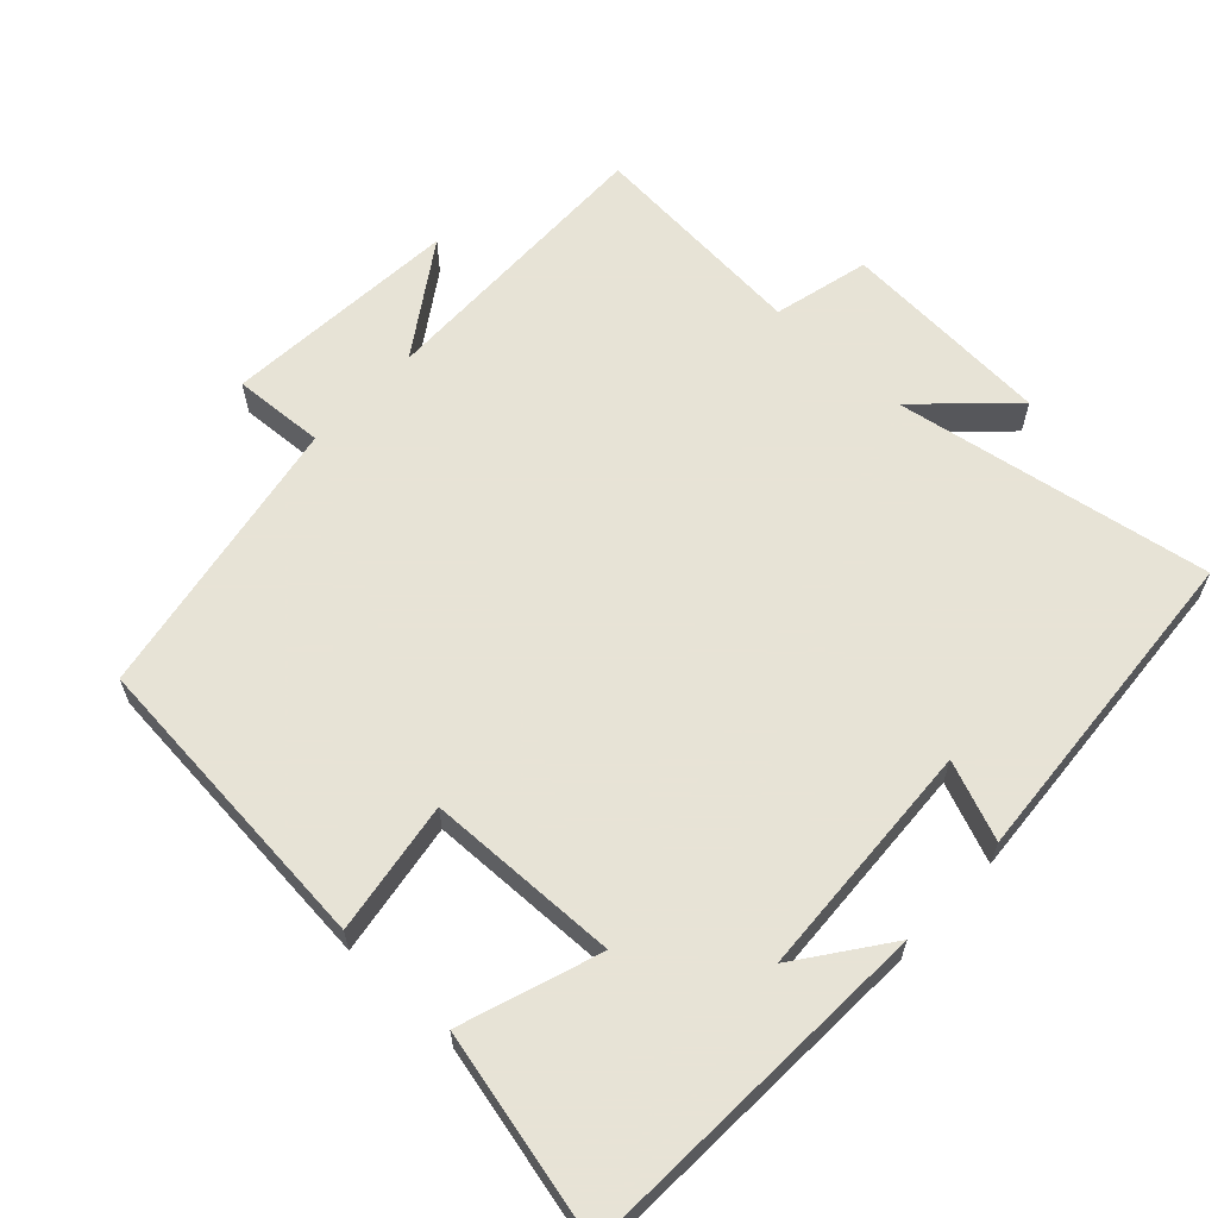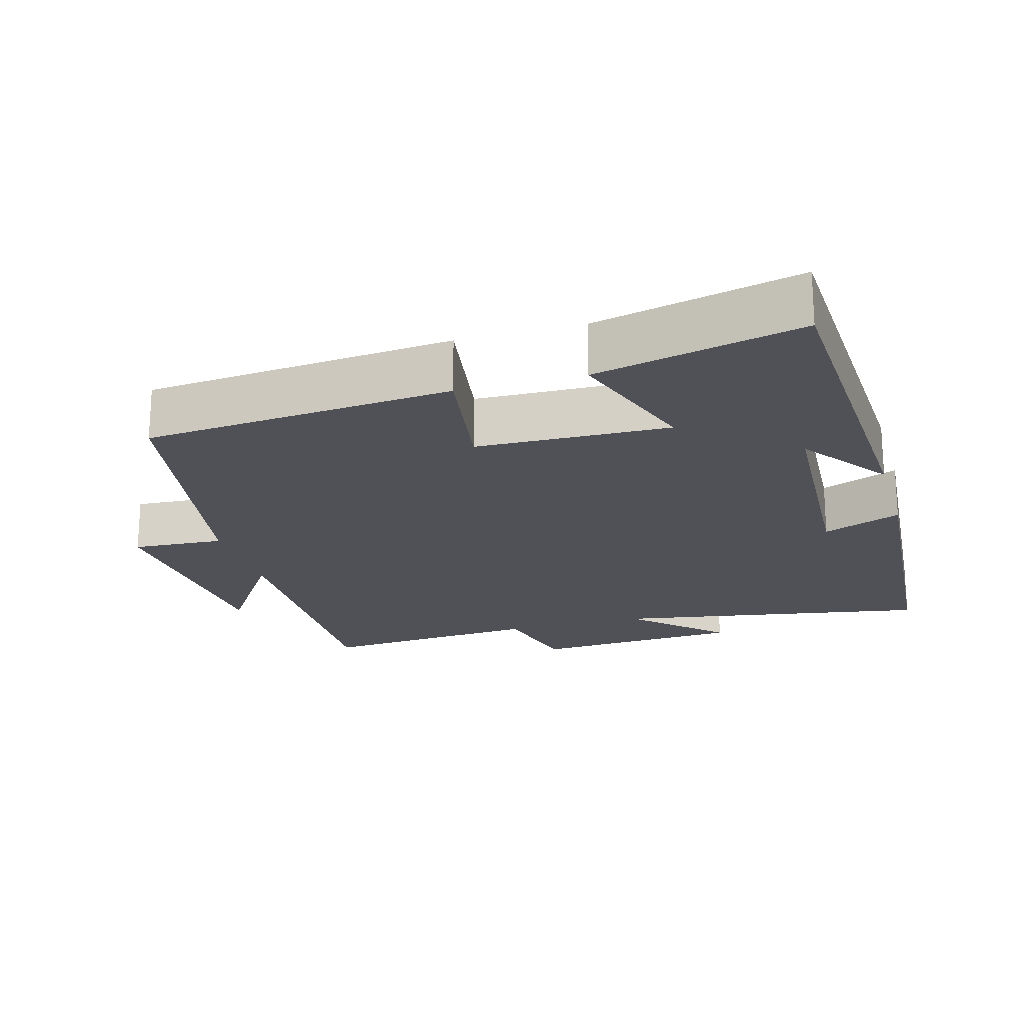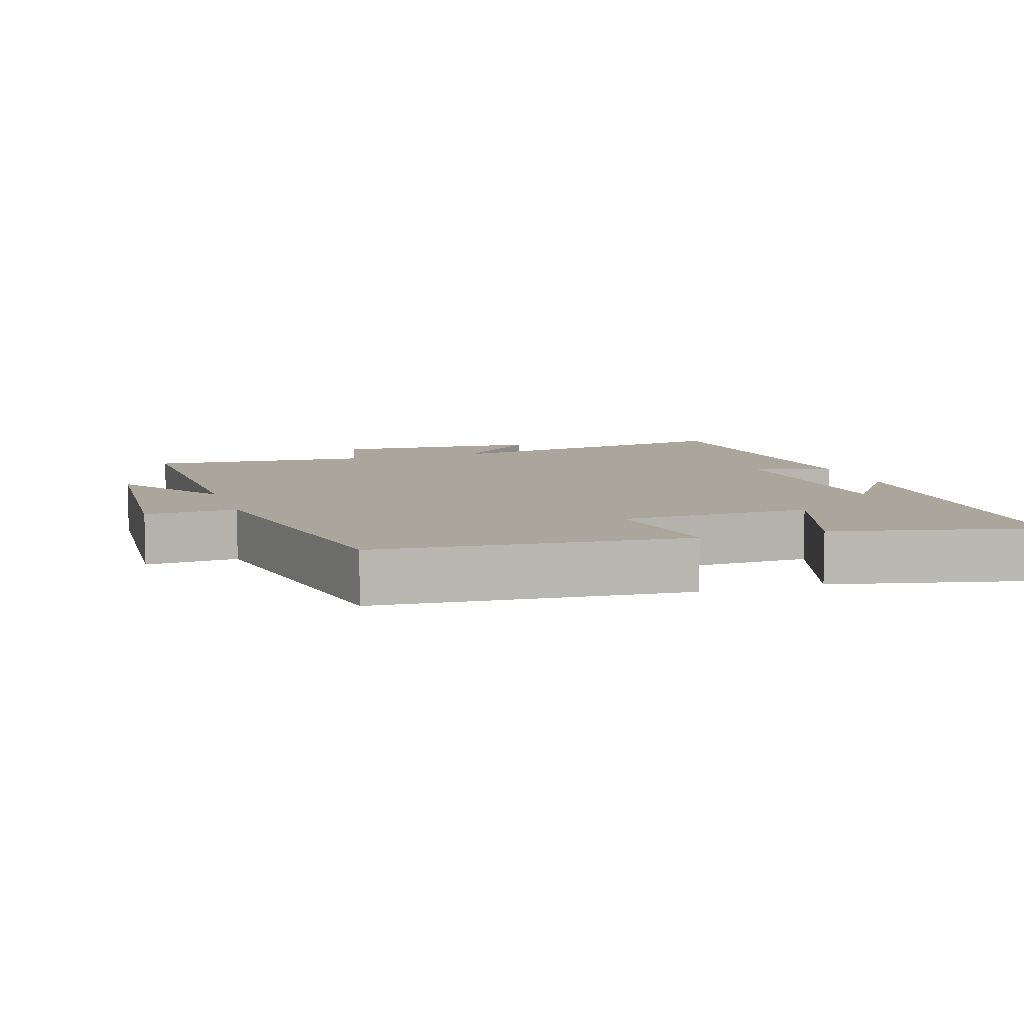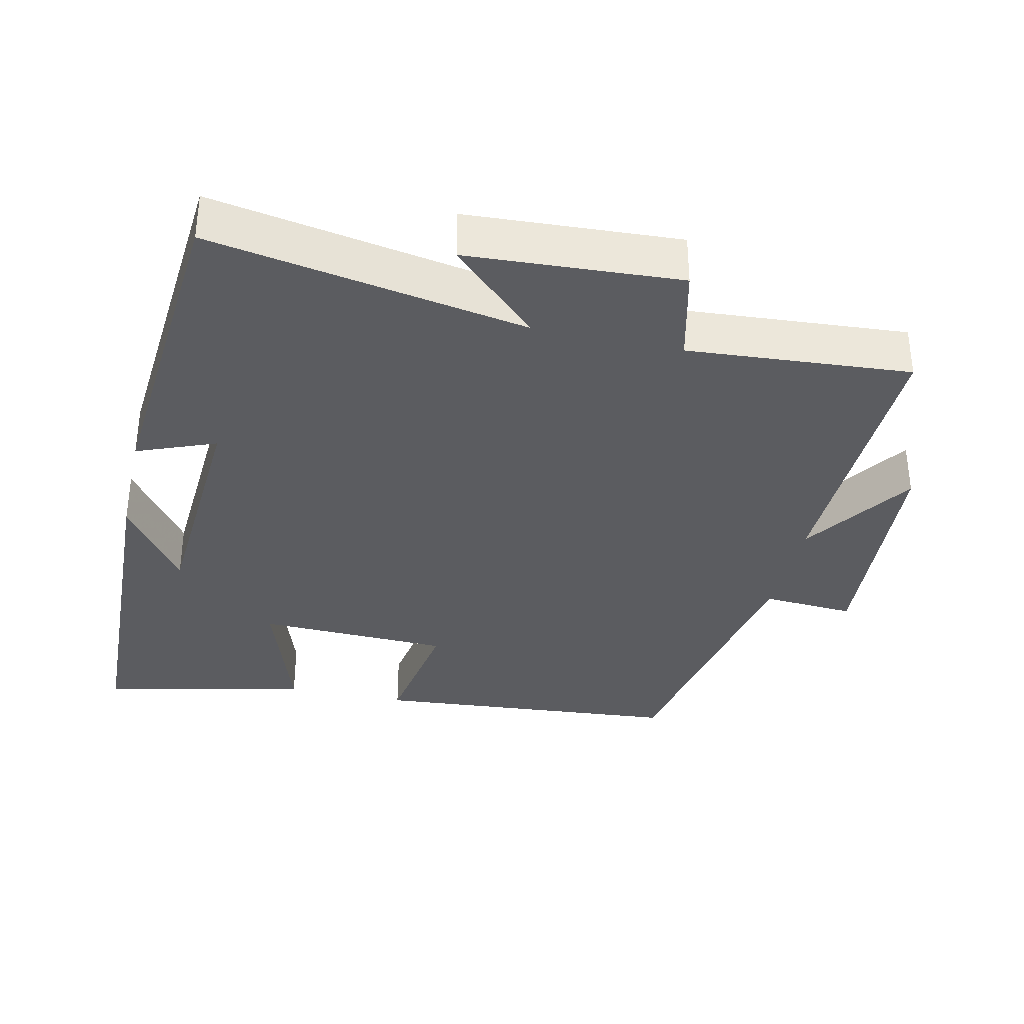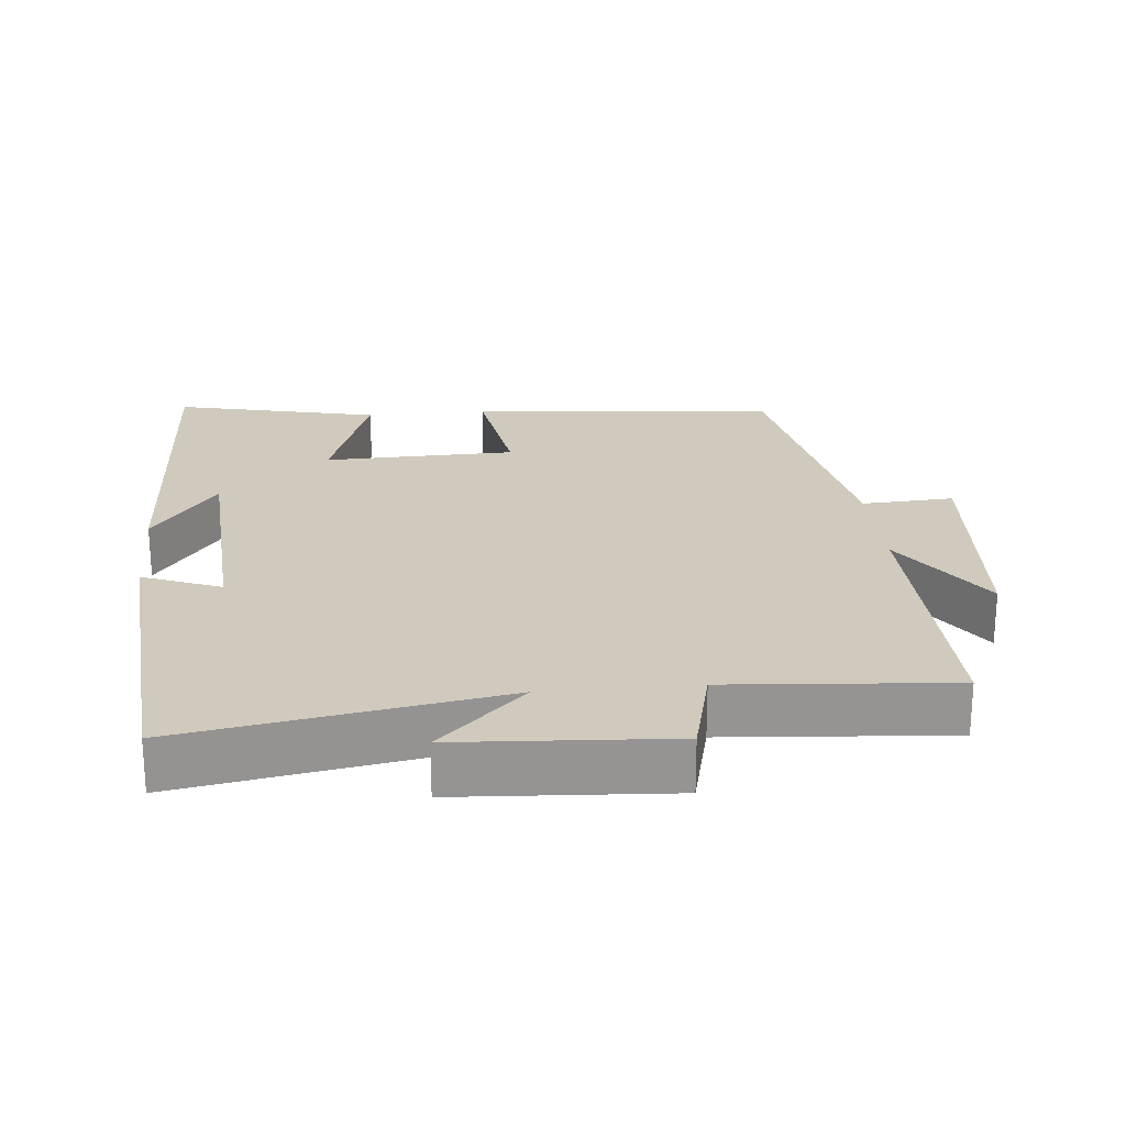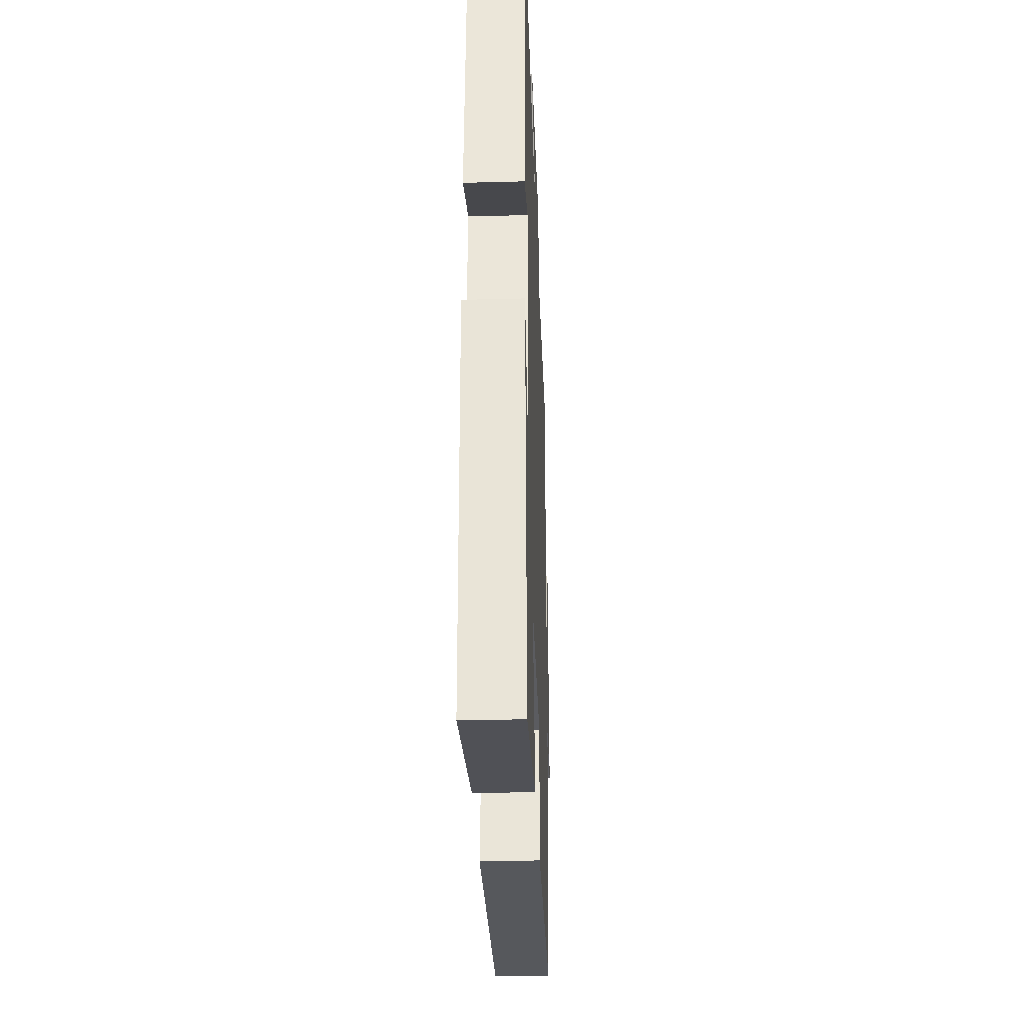
<metadata>
{"format":"obj","ext":"obj","renderer":"f3d","projection":"perspective","resolution":1024,"background":"white","views":[{"elev":62.6,"azim":-136.7,"up":"+Y"},{"elev":-20.3,"azim":-163.9,"up":"+Y"},{"elev":8.0,"azim":161.9,"up":"+Y"},{"elev":-35.0,"azim":-12.8,"up":"+Y"},{"elev":23.0,"azim":-5.3,"up":"+Y"},{"elev":-33.2,"azim":-87.9,"up":"+Z"}]}
</metadata>
<code>
v -0.479 0.07 -0.566
v -0.5 0.07 -0.056
v -0.409 0.07 -0.182
v -0.389 0.07 0.156
v -0.5 0.07 0.112
v -0.463 0.07 0.578
v -0.016 0.07 0.5
v -0.139 0.07 0.618
v 0.161 0.07 0.636
v 0.194 0.07 0.5
v 0.509 0.07 0.524
v 0.5 0.07 0.112
v 0.606 0.07 0.27
v 0.63 0.07 -0.066
v 0.5 0.07 -0.058
v 0.425 0.07 -0.462
v -0.012 0.07 -0.5
v 0.018 0.07 -0.313
v -0.254 0.07 -0.305
v -0.188 0.07 -0.5
v -0.479 0 -0.566
v -0.5 0 -0.056
v -0.409 0 -0.182
v -0.389 0 0.156
v -0.5 0 0.112
v -0.463 0 0.578
v -0.016 0 0.5
v -0.139 0 0.618
v 0.161 0 0.636
v 0.194 0 0.5
v 0.509 0 0.524
v 0.5 0 0.112
v 0.606 0 0.27
v 0.63 0 -0.066
v 0.5 0 -0.058
v 0.425 0 -0.462
v -0.012 0 -0.5
v 0.018 0 -0.313
v -0.254 0 -0.305
v -0.188 0 -0.5
f 19 20 1
f 15 16 17 18
f 15 18 19
f 12 13 14 15
f 12 15 19
f 10 11 12 19
f 7 8 9 10
f 7 10 19 1
f 4 5 6 7
f 3 4 7
f 1 2 3
f 1 3 7
f 21 40 39
f 38 37 36 35
f 39 38 35
f 35 34 33 32
f 39 35 32
f 39 32 31 30
f 30 29 28 27
f 21 39 30 27
f 27 26 25 24
f 27 24 23
f 23 22 21
f 27 23 21
f 1 21 22 2
f 2 22 23 3
f 3 23 24 4
f 4 24 25 5
f 5 25 26 6
f 6 26 27 7
f 7 27 28 8
f 8 28 29 9
f 9 29 30 10
f 10 30 31 11
f 11 31 32 12
f 12 32 33 13
f 13 33 34 14
f 14 34 35 15
f 15 35 36 16
f 16 36 37 17
f 17 37 38 18
f 18 38 39 19
f 19 39 40 20
f 20 40 21 1

</code>
